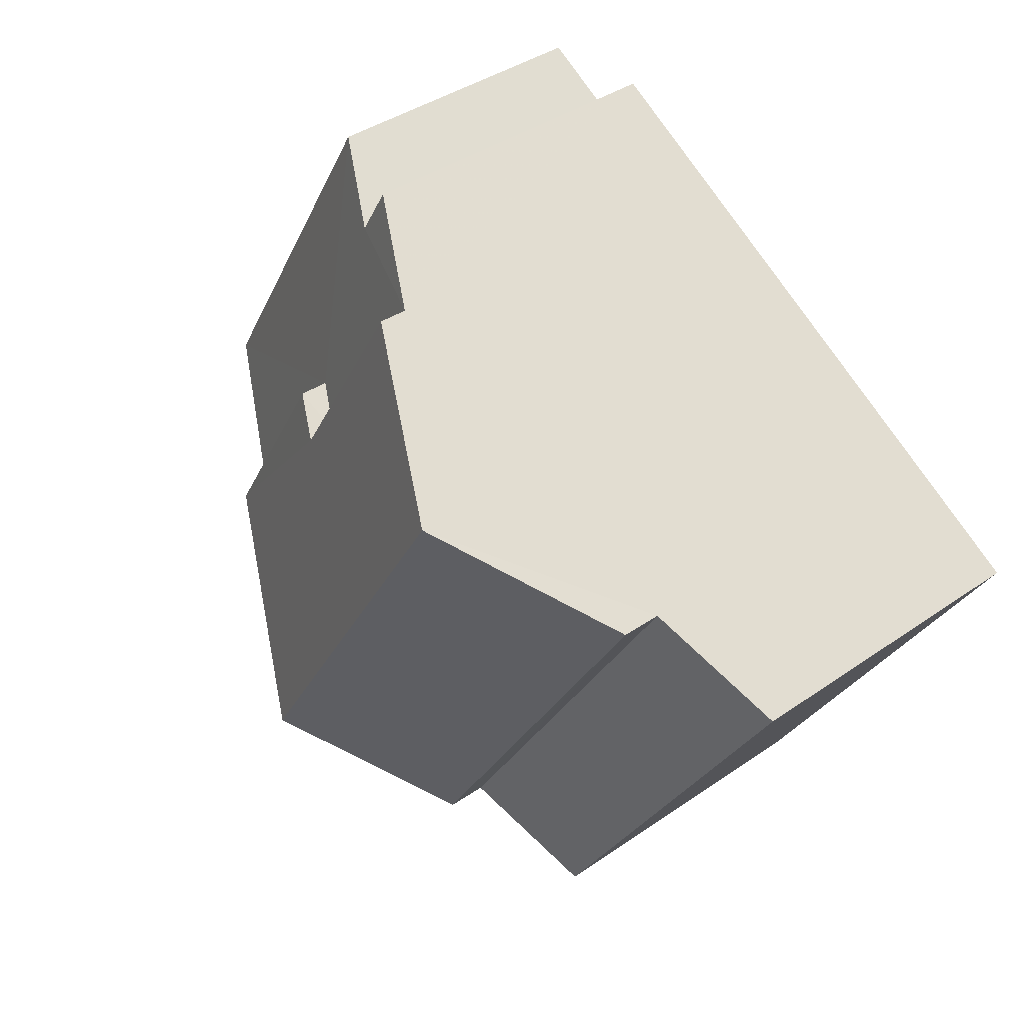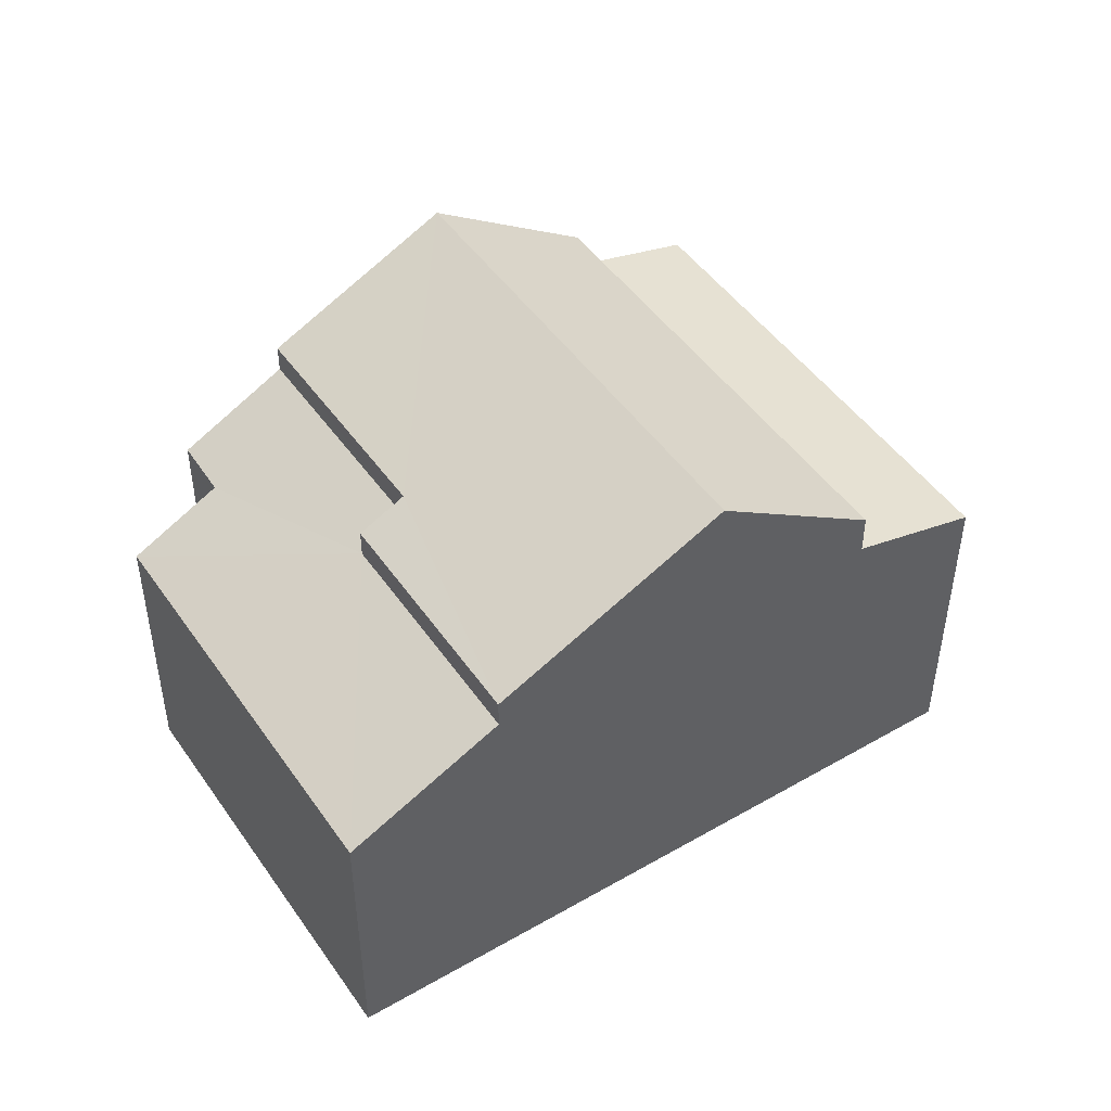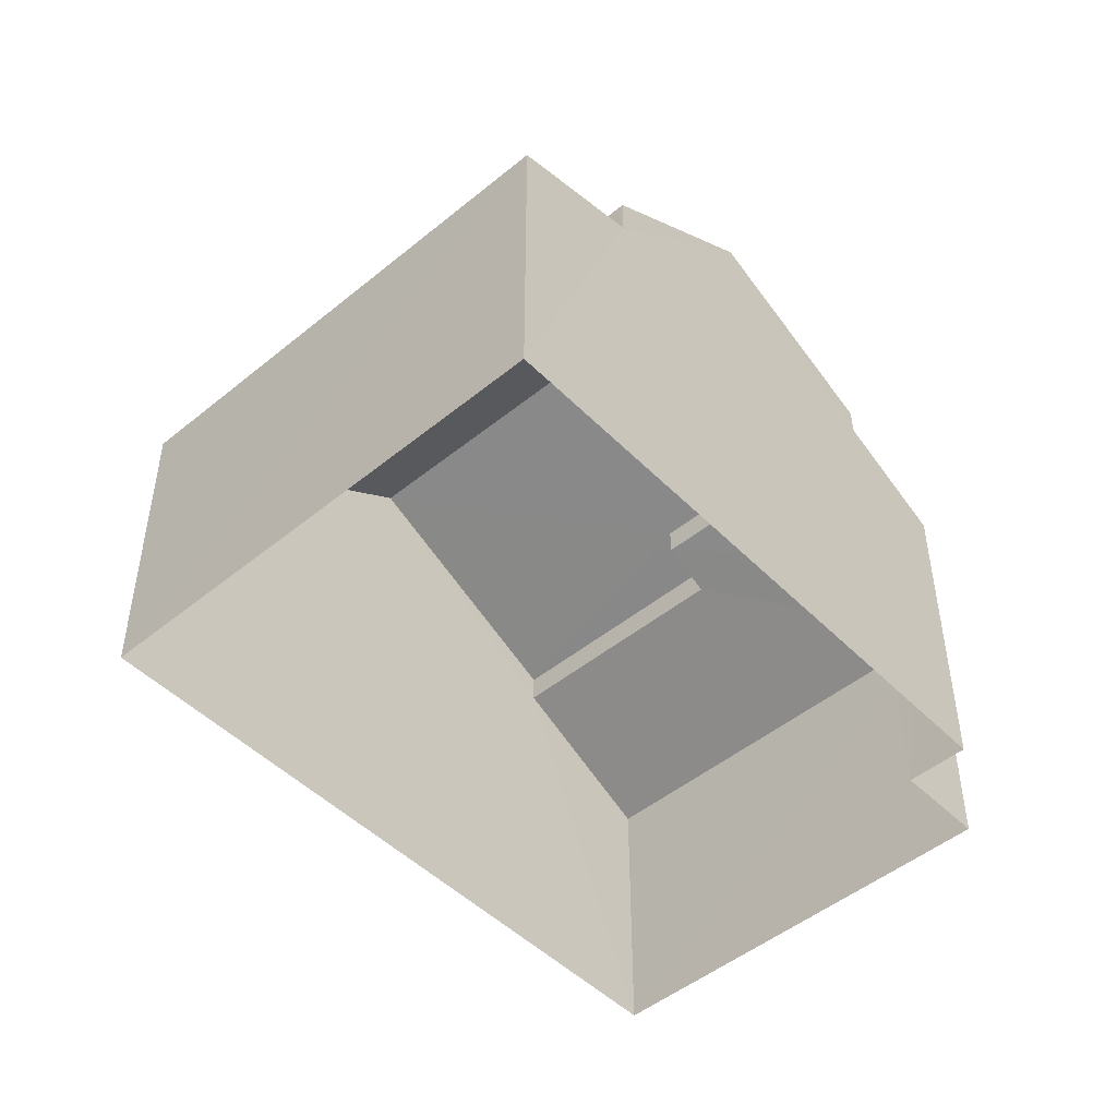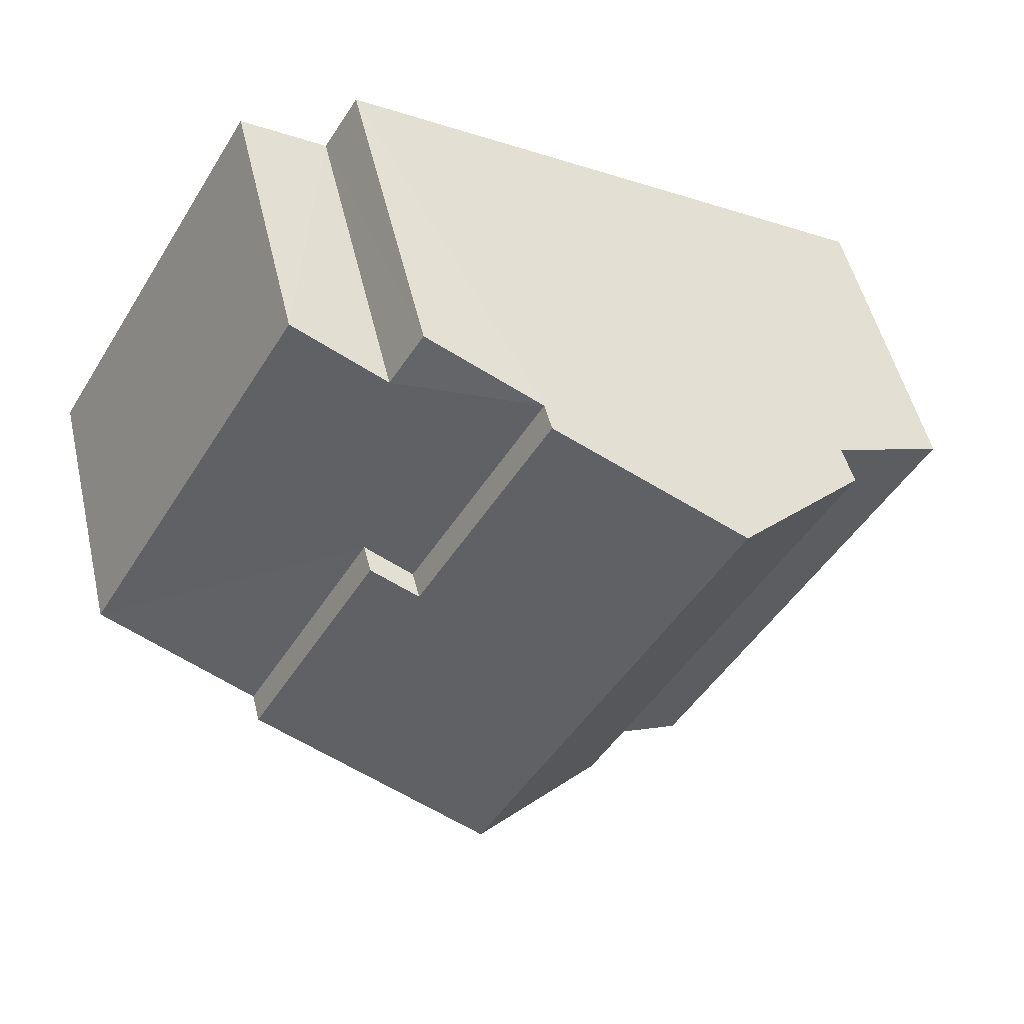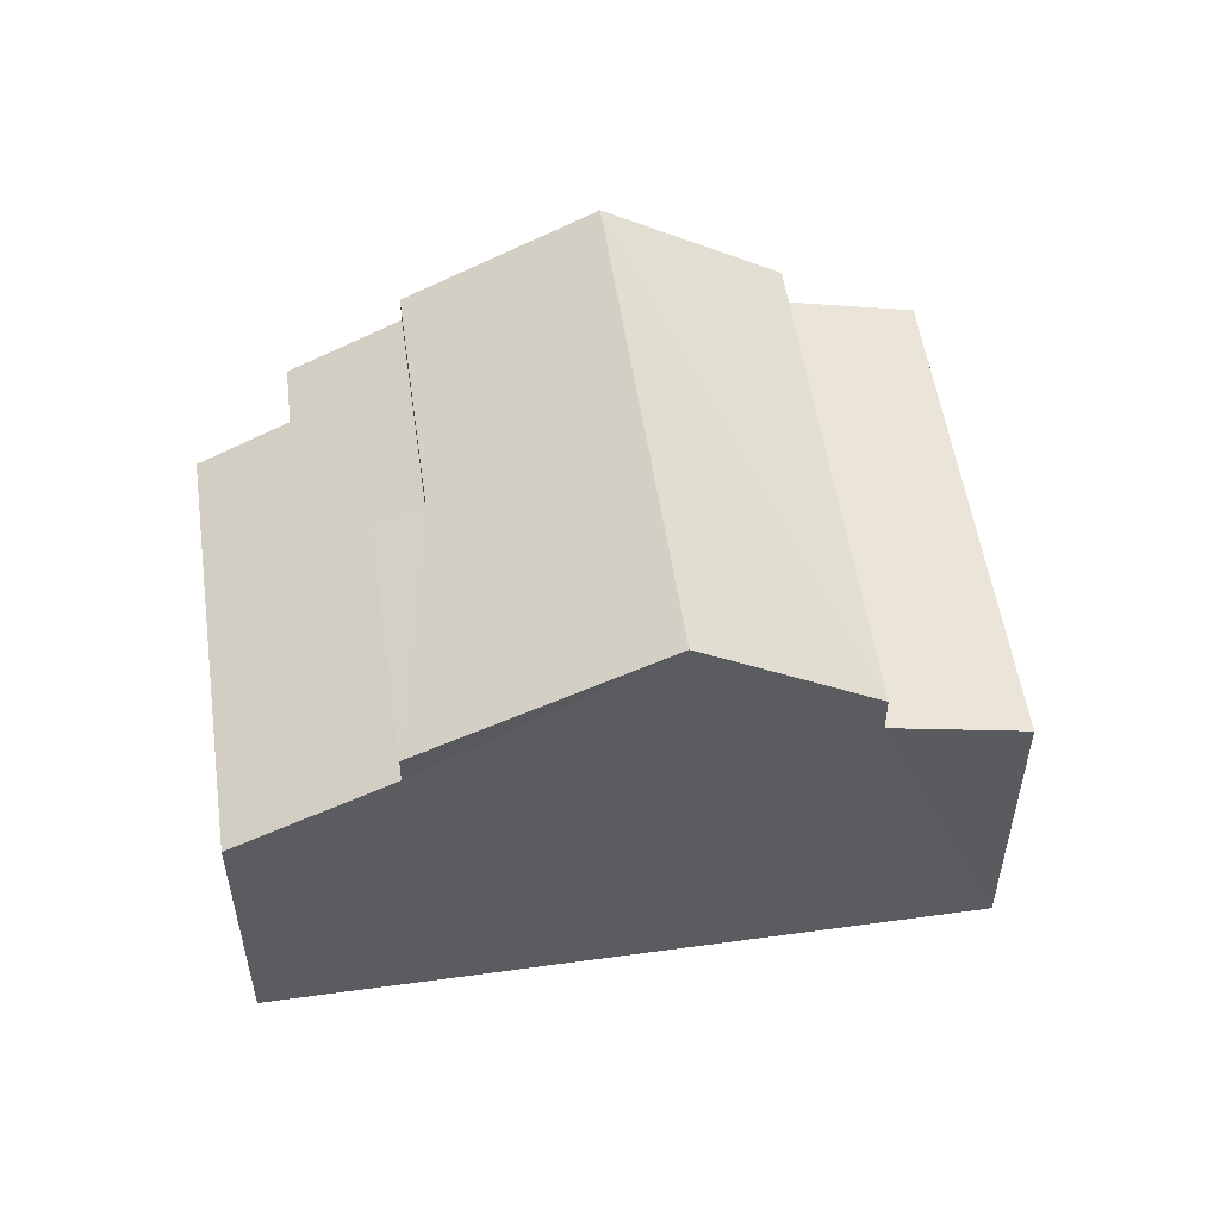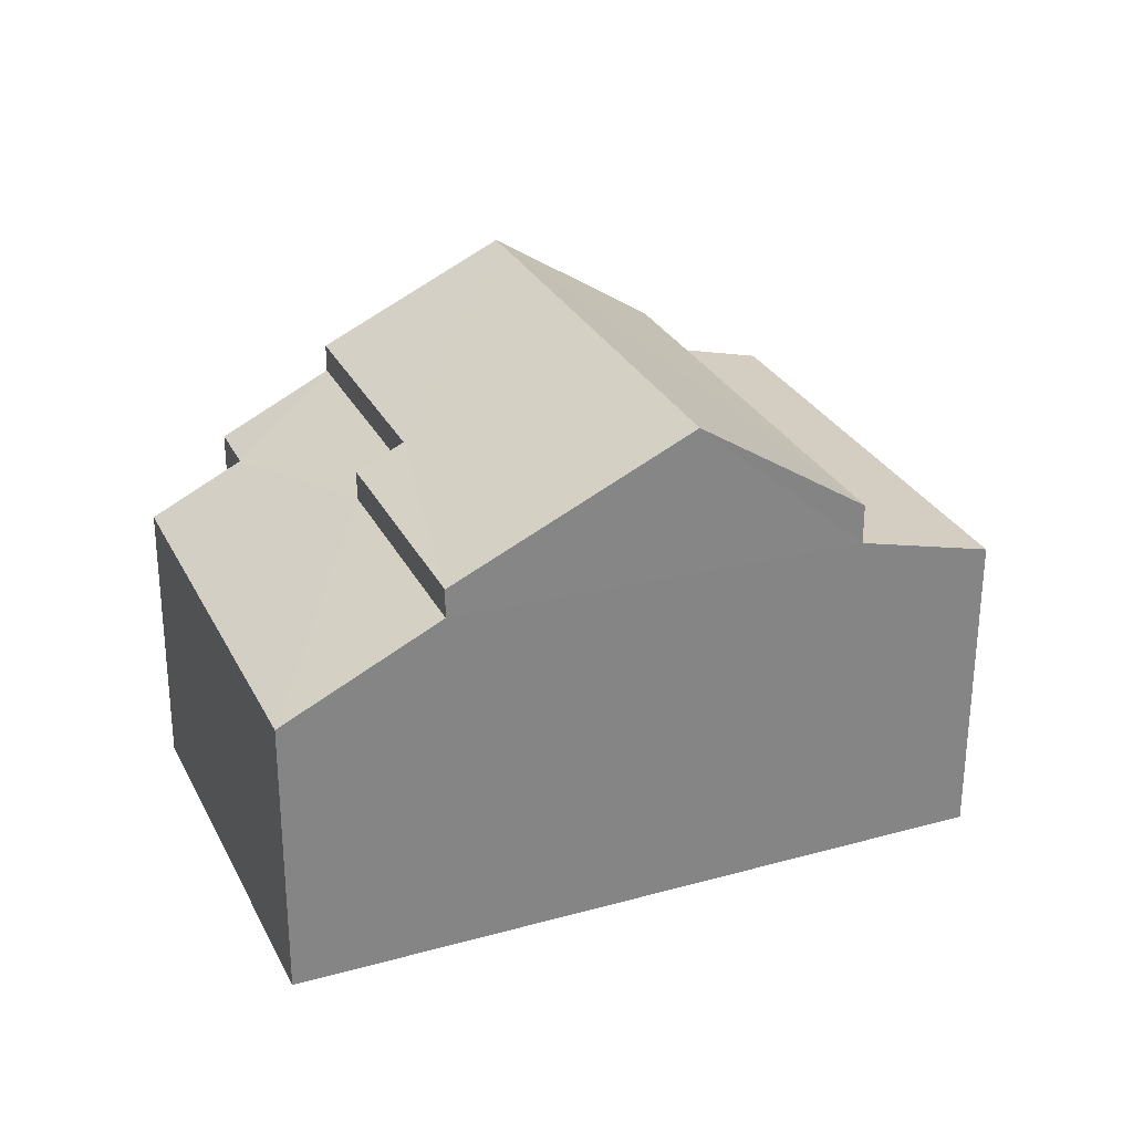
<metadata>
{"format":"obj","ext":"obj","renderer":"f3d","projection":"perspective","resolution":1024,"background":"white","views":[{"elev":39.7,"azim":49.3,"up":"+Y"},{"elev":47.4,"azim":-63.8,"up":"+Z"},{"elev":-48.4,"azim":101.6,"up":"+Z"},{"elev":51.2,"azim":-12.9,"up":"+Y"},{"elev":53.9,"azim":-39.0,"up":"+Z"},{"elev":28.6,"azim":-53.3,"up":"+Z"}]}
</metadata>
<code>
v -3.116e+05 4.302e+04 17.86
v -3.116e+05 4.301e+04 17.85
v -3.116e+05 4.301e+04 17.85
v -3.116e+05 4.302e+04 17.86
v -3.116e+05 4.302e+04 17.86
v -3.116e+05 4.302e+04 17.86
v -3.116e+05 4.302e+04 23.45
v -3.116e+05 4.301e+04 22.88
v -3.116e+05 4.302e+04 22.89
v -3.116e+05 4.301e+04 23.44
v -3.116e+05 4.301e+04 24.09
v -3.116e+05 4.302e+04 24.09
v -3.116e+05 4.302e+04 25.89
v -3.116e+05 4.301e+04 25.89
v -3.116e+05 4.302e+04 24.46
v -3.116e+05 4.302e+04 24.46
v -3.116e+05 4.301e+04 24.09
v -3.116e+05 4.302e+04 24.09
v -3.116e+05 4.302e+04 22.37
v -3.116e+05 4.301e+04 22.37
v -3.116e+05 4.302e+04 23.63
v -3.116e+05 4.301e+04 23.62
v -3.116e+05 4.302e+04 23.12
v -3.116e+05 4.302e+04 23.12
v -3.116e+05 4.302e+04 24.01
v -3.116e+05 4.302e+04 24.01
f 1 2 3
f 3 4 1
f 5 2 1
f 6 5 1
f 7 8 9
f 7 10 8
f 11 12 13
f 14 11 13
f 15 14 13
f 13 16 15
f 17 14 15
f 18 17 15
f 19 20 21
f 20 22 21
f 23 24 25
f 24 19 21
f 25 24 26
f 24 21 26
f 16 13 25
f 23 25 6
f 13 12 7
f 7 9 5
f 6 7 5
f 25 13 7
f 6 25 7
f 19 3 20
f 19 4 3
f 10 12 11
f 10 7 12
f 26 15 16
f 25 26 16
f 19 1 4
f 19 24 1
f 2 8 10
f 3 2 22
f 20 3 22
f 10 11 14
f 22 14 17
f 2 10 22
f 22 10 14
f 23 6 1
f 24 23 1
f 21 17 18
f 21 22 17
f 9 2 5
f 9 8 2
f 26 18 15
f 26 21 18

</code>
